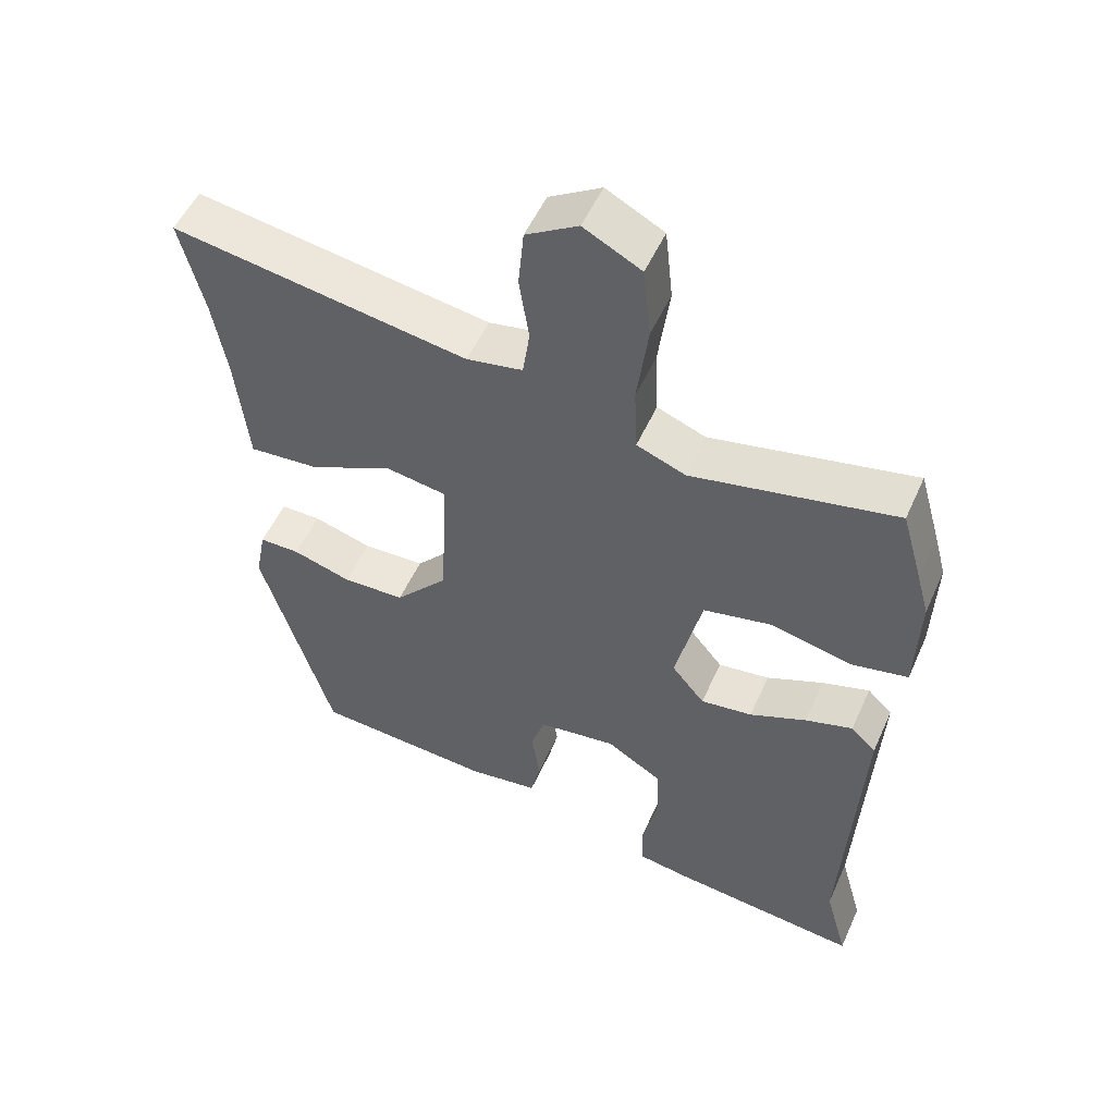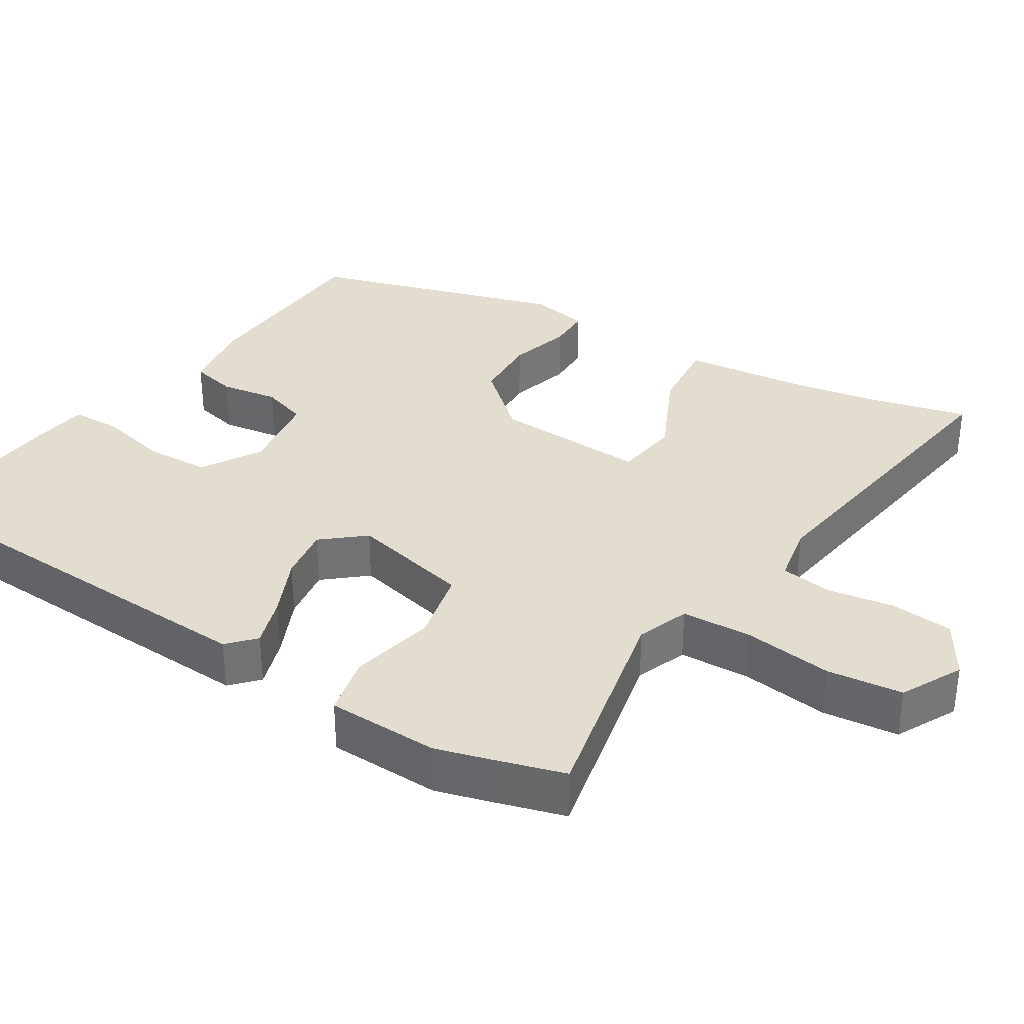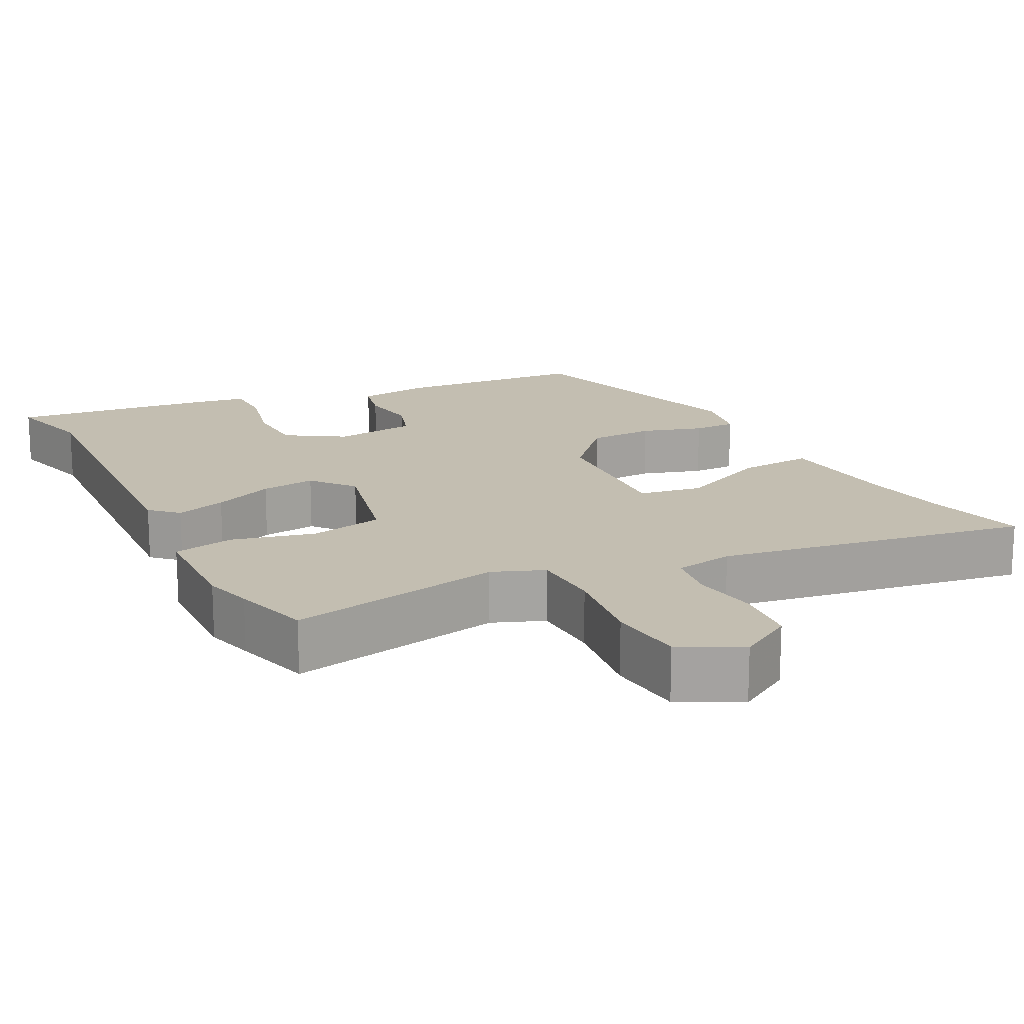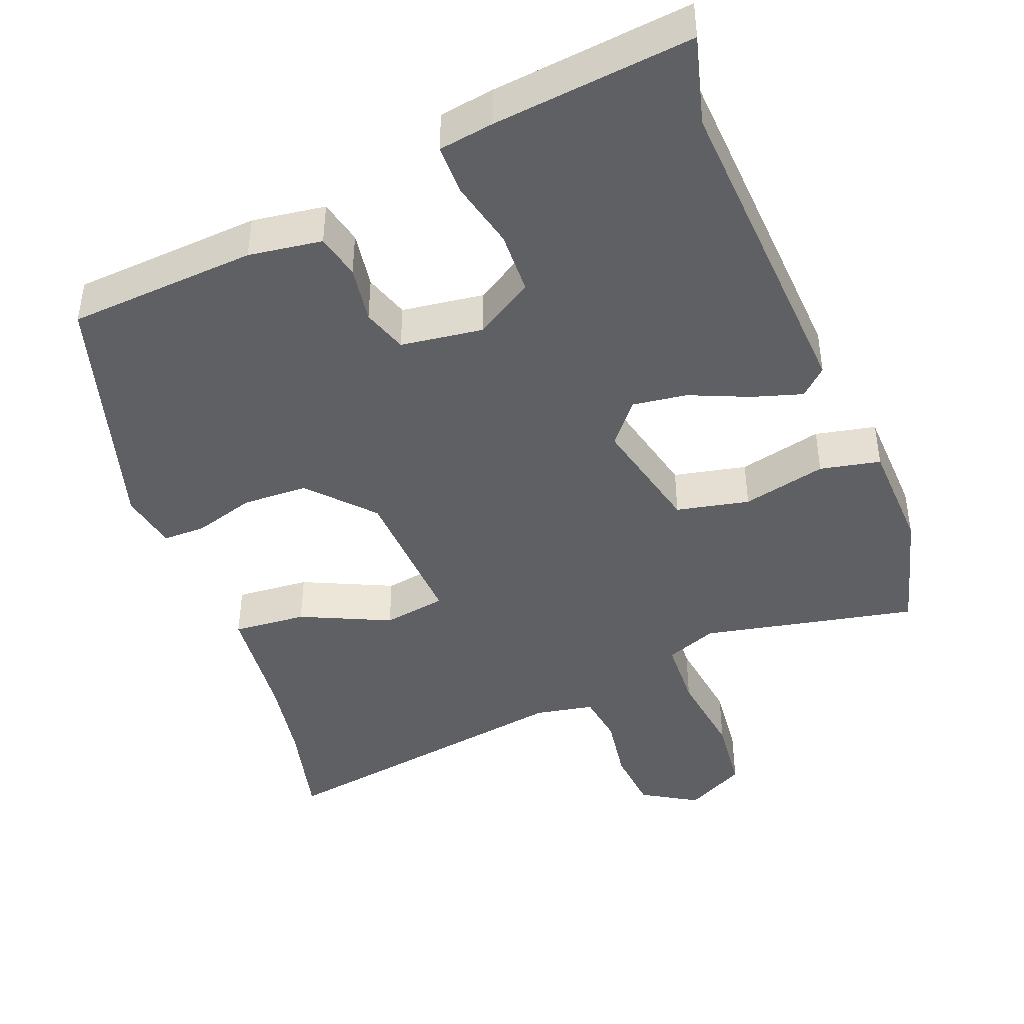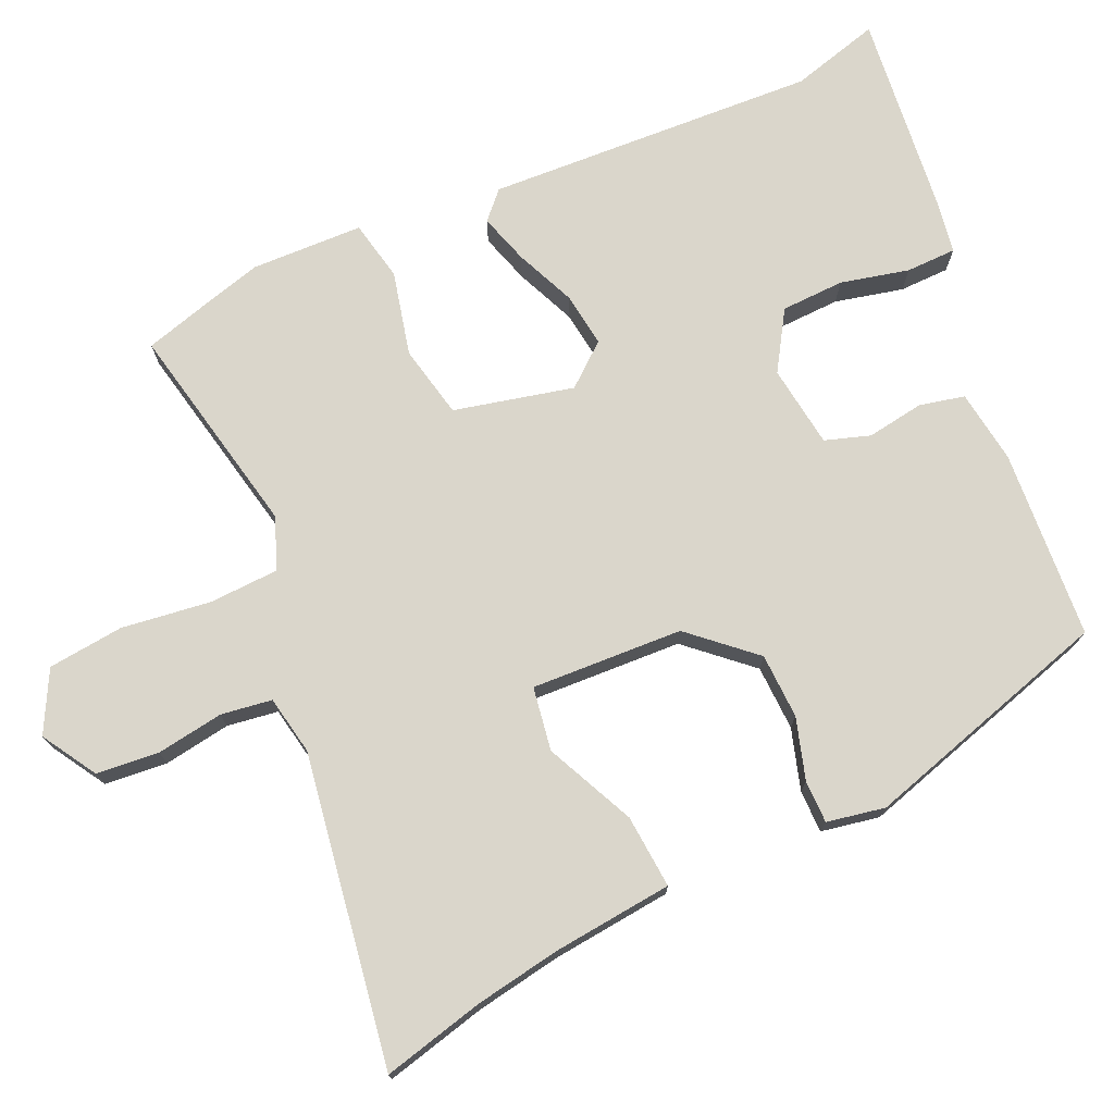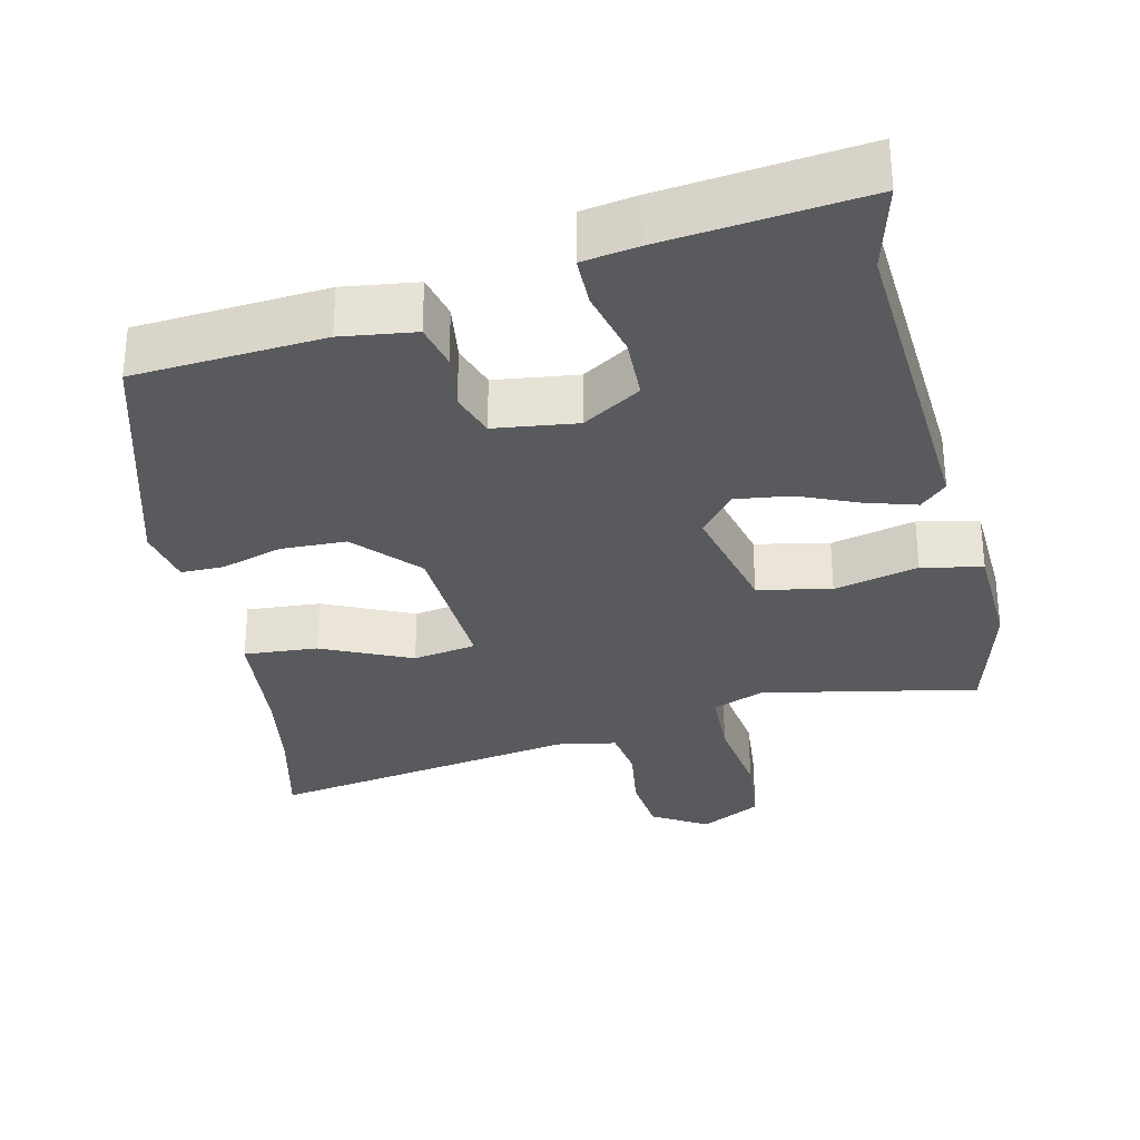
<metadata>
{"format":"obj","ext":"obj","renderer":"f3d","projection":"perspective","resolution":1024,"background":"white","views":[{"elev":52.8,"azim":-156.2,"up":"+Z"},{"elev":34.8,"azim":-58.5,"up":"+Y"},{"elev":17.2,"azim":-26.9,"up":"+Y"},{"elev":-43.8,"azim":-158.7,"up":"+Y"},{"elev":74.1,"azim":65.7,"up":"+Y"},{"elev":-31.5,"azim":-166.7,"up":"+Y"}]}
</metadata>
<code>
v 0.378 0.07 -0.45
v 0.121 0.07 -0.468
v 0.021 0.07 -0.454
v 0.007 0.07 -0.393
v 0.019 0.07 -0.315
v -0.001 0.07 -0.254
v -0.113 0.07 -0.239
v -0.192 0.07 -0.288
v -0.195 0.07 -0.374
v -0.173 0.07 -0.467
v -0.174 0.07 -0.535
v -0.249 0.07 -0.547
v -0.521 0.07 -0.577
v -0.488 0.07 -0.456
v -0.512 0.07 -0.006
v -0.476 0.07 0.028
v -0.408 0.07 0.007
v -0.327 0.07 -0.028
v -0.253 0.07 -0.038
v -0.206 0.07 0.019
v -0.244 0.07 0.181
v -0.343 0.07 0.202
v -0.457 0.07 0.175
v -0.539 0.07 0.192
v -0.544 0.07 0.344
v -0.526 0.07 0.41
v -0.496 0.07 0.515
v -0.205 0.07 0.455
v -0.135 0.07 0.482
v -0.131 0.07 0.577
v -0.147 0.07 0.698
v -0.136 0.07 0.801
v -0.054 0.07 0.844
v 0.02 0.07 0.799
v 0.028 0.07 0.714
v 0.014 0.07 0.623
v 0.024 0.07 0.554
v 0.104 0.07 0.539
v 0.526 0.07 0.606
v 0.492 0.07 0.468
v 0.472 0.07 0.351
v 0.455 0.07 0.188
v 0.355 0.07 0.196
v 0.234 0.07 0.252
v 0.148 0.07 0.238
v 0.158 0.07 0.032
v 0.234 0.07 -0.053
v 0.323 0.07 -0.056
v 0.406 0.07 -0.031
v 0.464 0.07 -0.031
v 0.479 0.07 -0.11
v 0.378 0 -0.45
v 0.121 0 -0.468
v 0.021 0 -0.454
v 0.007 0 -0.393
v 0.019 0 -0.315
v -0.001 0 -0.254
v -0.113 0 -0.239
v -0.192 0 -0.288
v -0.195 0 -0.374
v -0.173 0 -0.467
v -0.174 0 -0.535
v -0.249 0 -0.547
v -0.521 0 -0.577
v -0.488 0 -0.456
v -0.512 0 -0.006
v -0.476 0 0.028
v -0.408 0 0.007
v -0.327 0 -0.028
v -0.253 0 -0.038
v -0.206 0 0.019
v -0.244 0 0.181
v -0.343 0 0.202
v -0.457 0 0.175
v -0.539 0 0.192
v -0.544 0 0.344
v -0.526 0 0.41
v -0.496 0 0.515
v -0.205 0 0.455
v -0.135 0 0.482
v -0.131 0 0.577
v -0.147 0 0.698
v -0.136 0 0.801
v -0.054 0 0.844
v 0.02 0 0.799
v 0.028 0 0.714
v 0.014 0 0.623
v 0.024 0 0.554
v 0.104 0 0.539
v 0.526 0 0.606
v 0.492 0 0.468
v 0.472 0 0.351
v 0.455 0 0.188
v 0.355 0 0.196
v 0.234 0 0.252
v 0.148 0 0.238
v 0.158 0 0.032
v 0.234 0 -0.053
v 0.323 0 -0.056
v 0.406 0 -0.031
v 0.464 0 -0.031
v 0.479 0 -0.11
f 48 49 50 51
f 47 48 51 1
f 46 47 1 2
f 45 46 2 3
f 41 42 43 44
f 40 41 44 45
f 38 39 40 45
f 37 38 45 3
f 33 34 35 36
f 30 31 32 33
f 29 30 33 36
f 25 26 27 28
f 23 24 25 28
f 22 23 28 29
f 21 22 29 36
f 15 16 17 18
f 14 15 18 19
f 13 14 19 20
f 9 10 11 12
f 8 9 12 13
f 3 4 5
f 36 37 3 5
f 20 21 36
f 8 13 20
f 7 8 20 36
f 6 7 36
f 5 6 36
f 102 101 100 99
f 52 102 99 98
f 53 52 98 97
f 54 53 97 96
f 95 94 93 92
f 96 95 92 91
f 96 91 90 89
f 54 96 89 88
f 87 86 85 84
f 84 83 82 81
f 87 84 81 80
f 79 78 77 76
f 79 76 75 74
f 80 79 74 73
f 87 80 73 72
f 69 68 67 66
f 70 69 66 65
f 71 70 65 64
f 63 62 61 60
f 64 63 60 59
f 56 55 54
f 56 54 88 87
f 87 72 71
f 71 64 59
f 87 71 59 58
f 87 58 57
f 87 57 56
f 1 52 53 2
f 2 53 54 3
f 3 54 55 4
f 4 55 56 5
f 5 56 57 6
f 6 57 58 7
f 7 58 59 8
f 8 59 60 9
f 9 60 61 10
f 10 61 62 11
f 11 62 63 12
f 12 63 64 13
f 13 64 65 14
f 14 65 66 15
f 15 66 67 16
f 16 67 68 17
f 17 68 69 18
f 18 69 70 19
f 19 70 71 20
f 20 71 72 21
f 21 72 73 22
f 22 73 74 23
f 23 74 75 24
f 24 75 76 25
f 25 76 77 26
f 26 77 78 27
f 27 78 79 28
f 28 79 80 29
f 29 80 81 30
f 30 81 82 31
f 31 82 83 32
f 32 83 84 33
f 33 84 85 34
f 34 85 86 35
f 35 86 87 36
f 36 87 88 37
f 37 88 89 38
f 38 89 90 39
f 39 90 91 40
f 40 91 92 41
f 41 92 93 42
f 42 93 94 43
f 43 94 95 44
f 44 95 96 45
f 45 96 97 46
f 46 97 98 47
f 47 98 99 48
f 48 99 100 49
f 49 100 101 50
f 50 101 102 51
f 51 102 52 1

</code>
